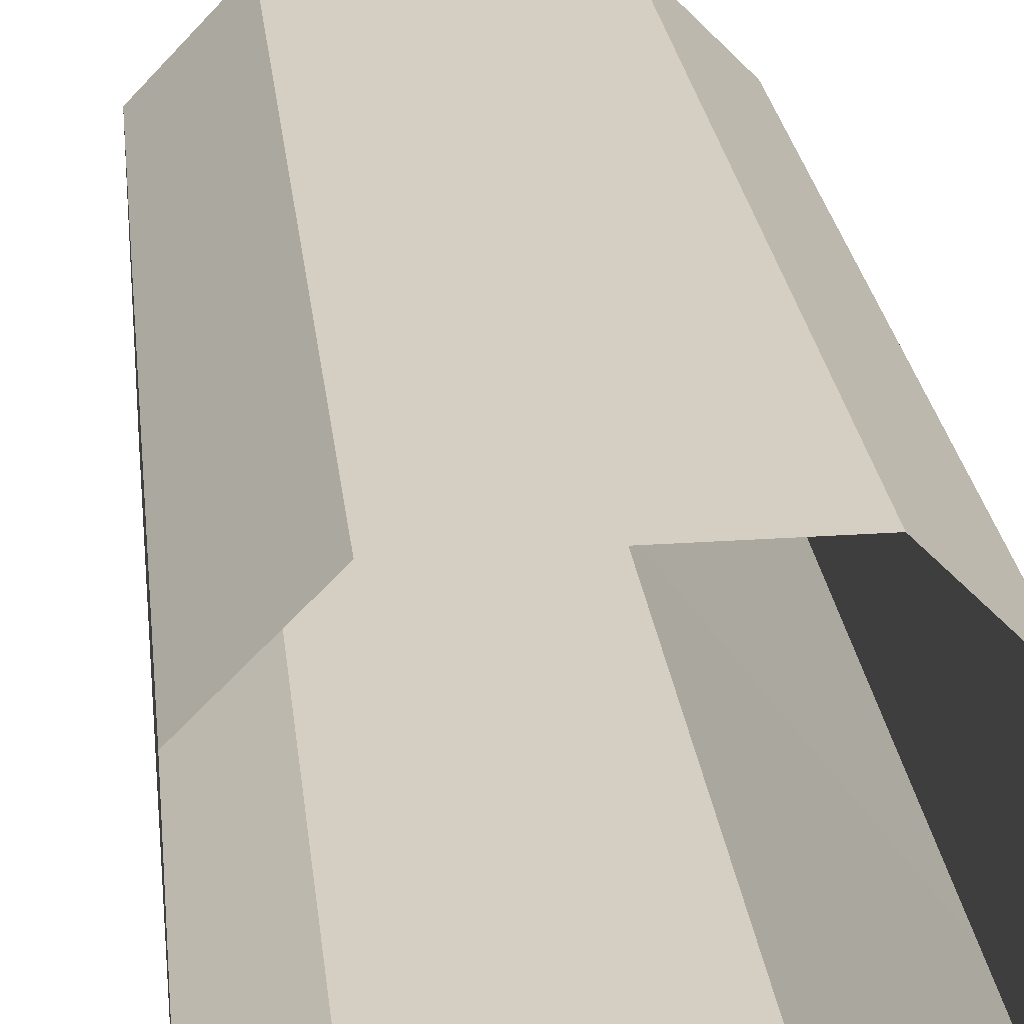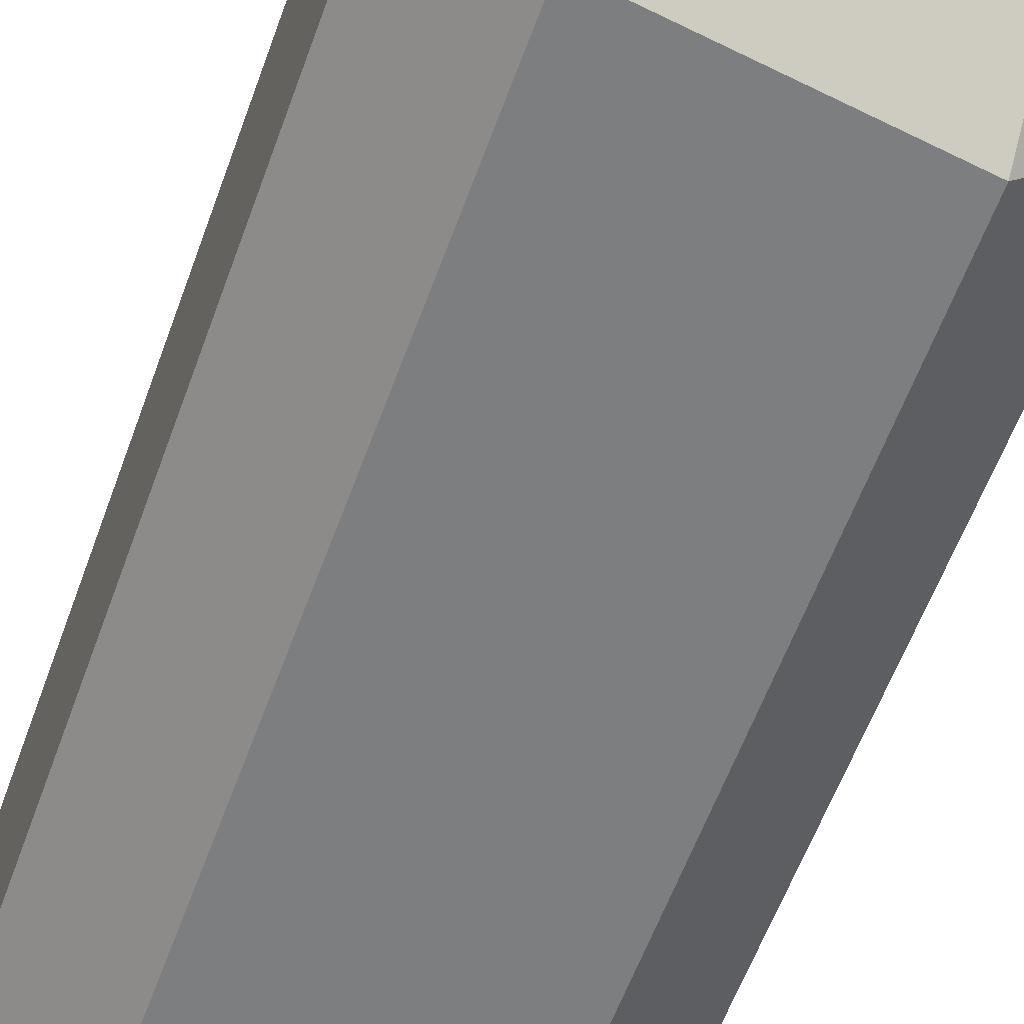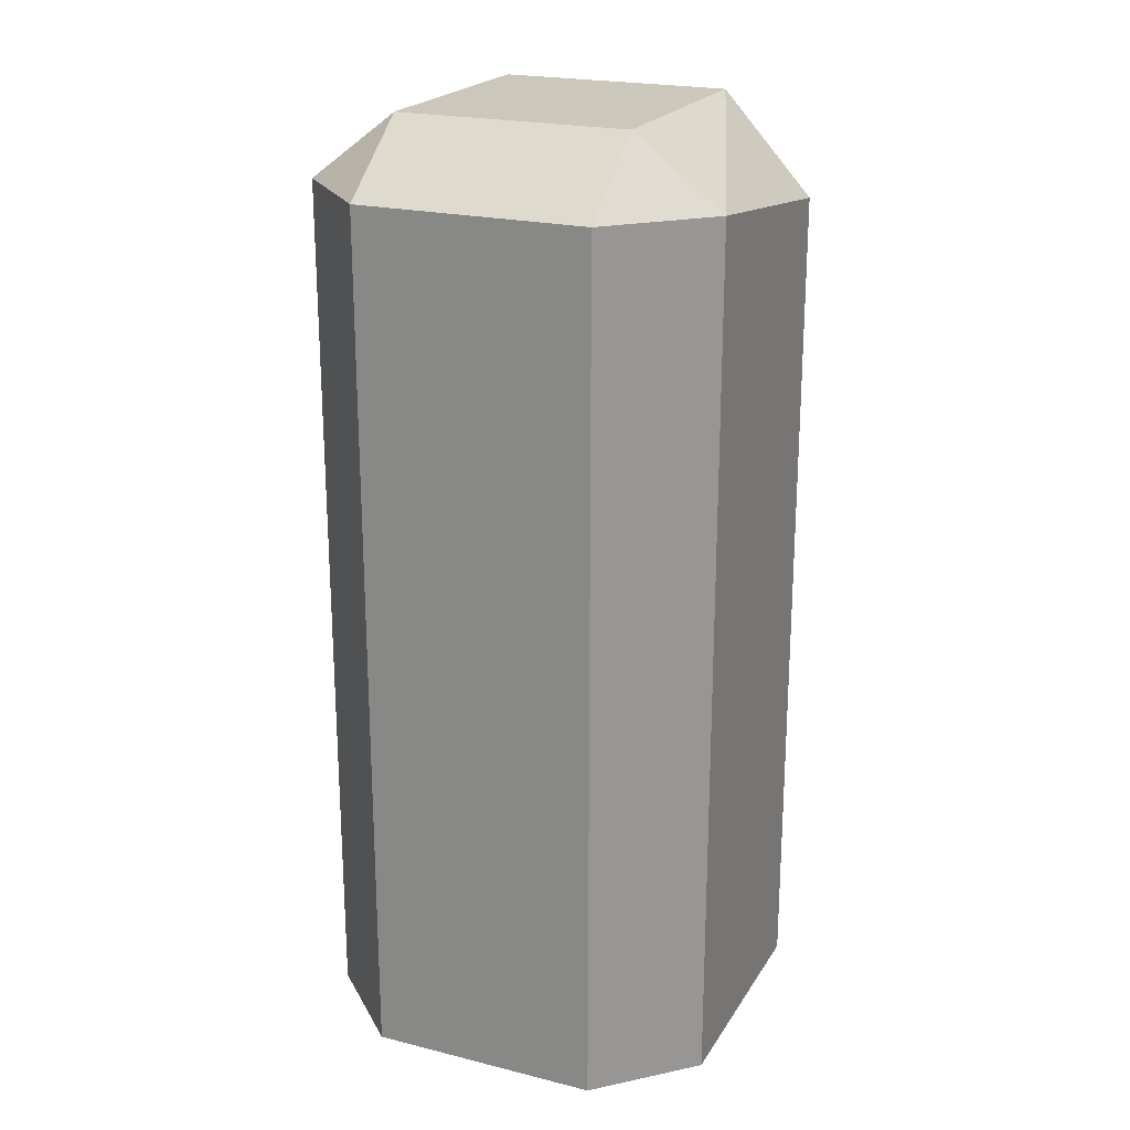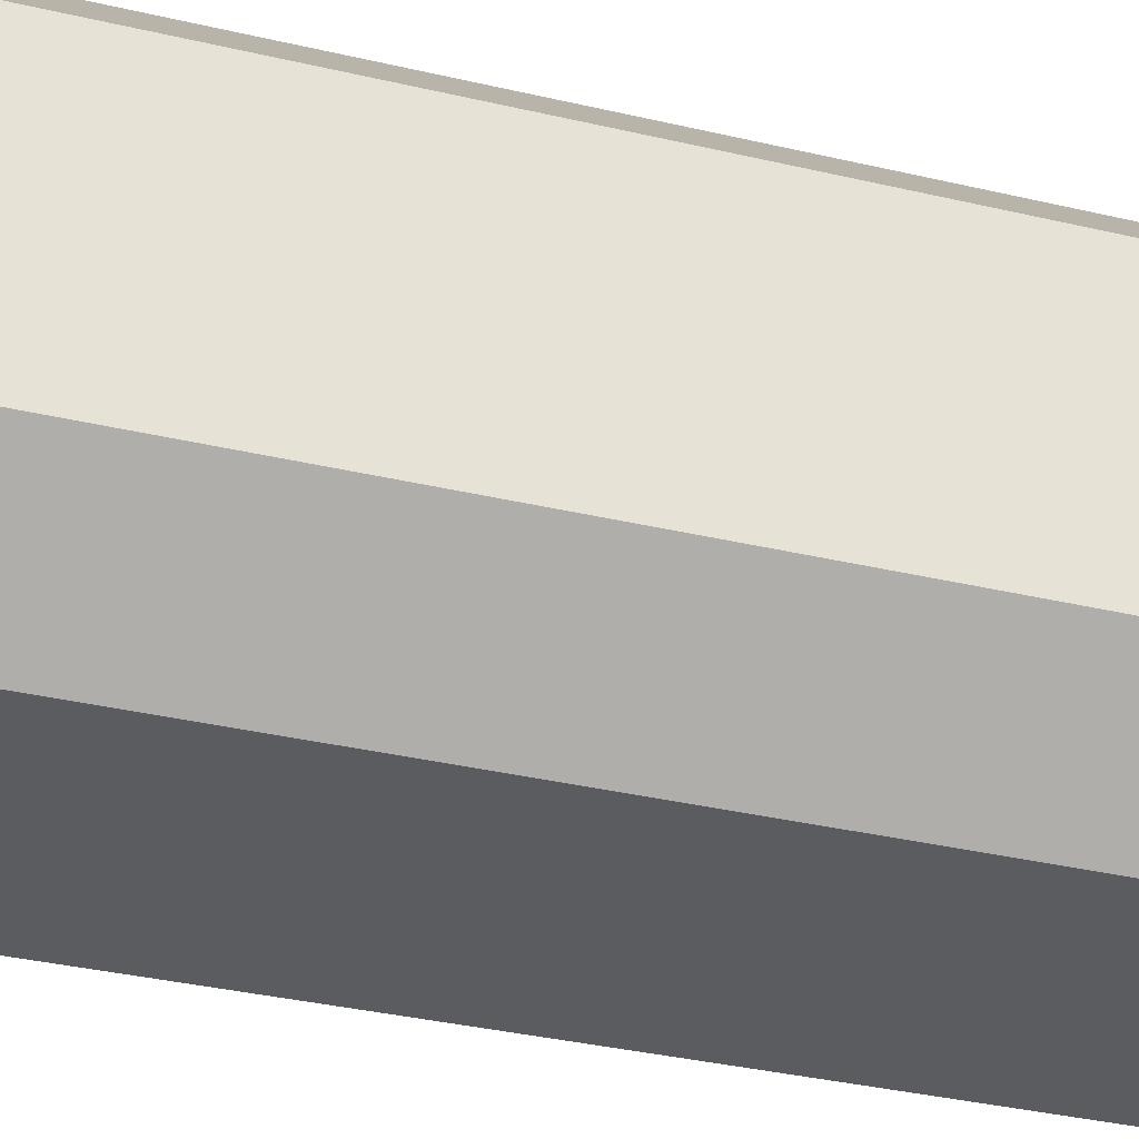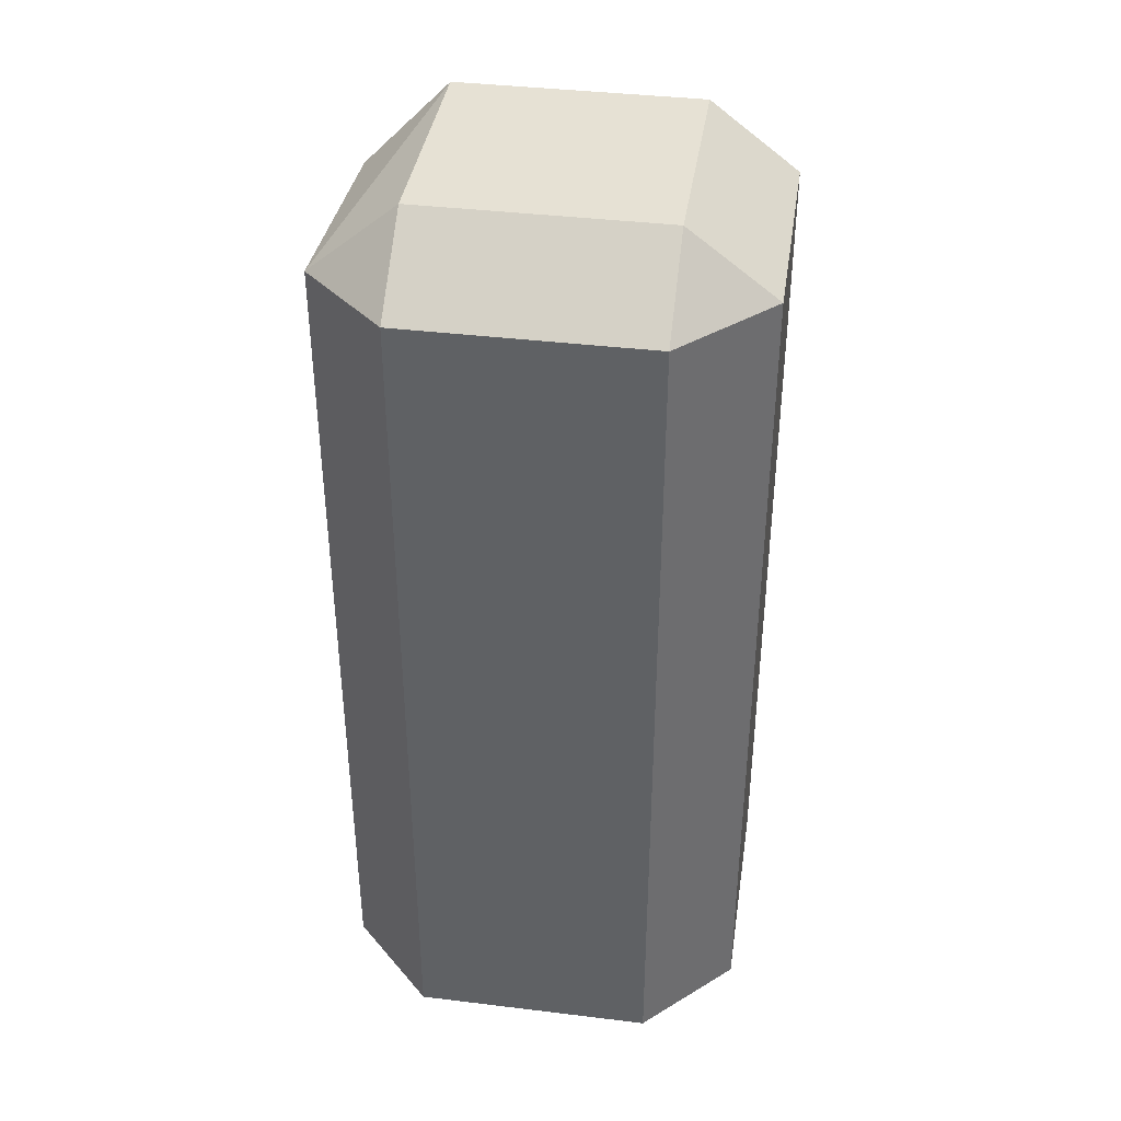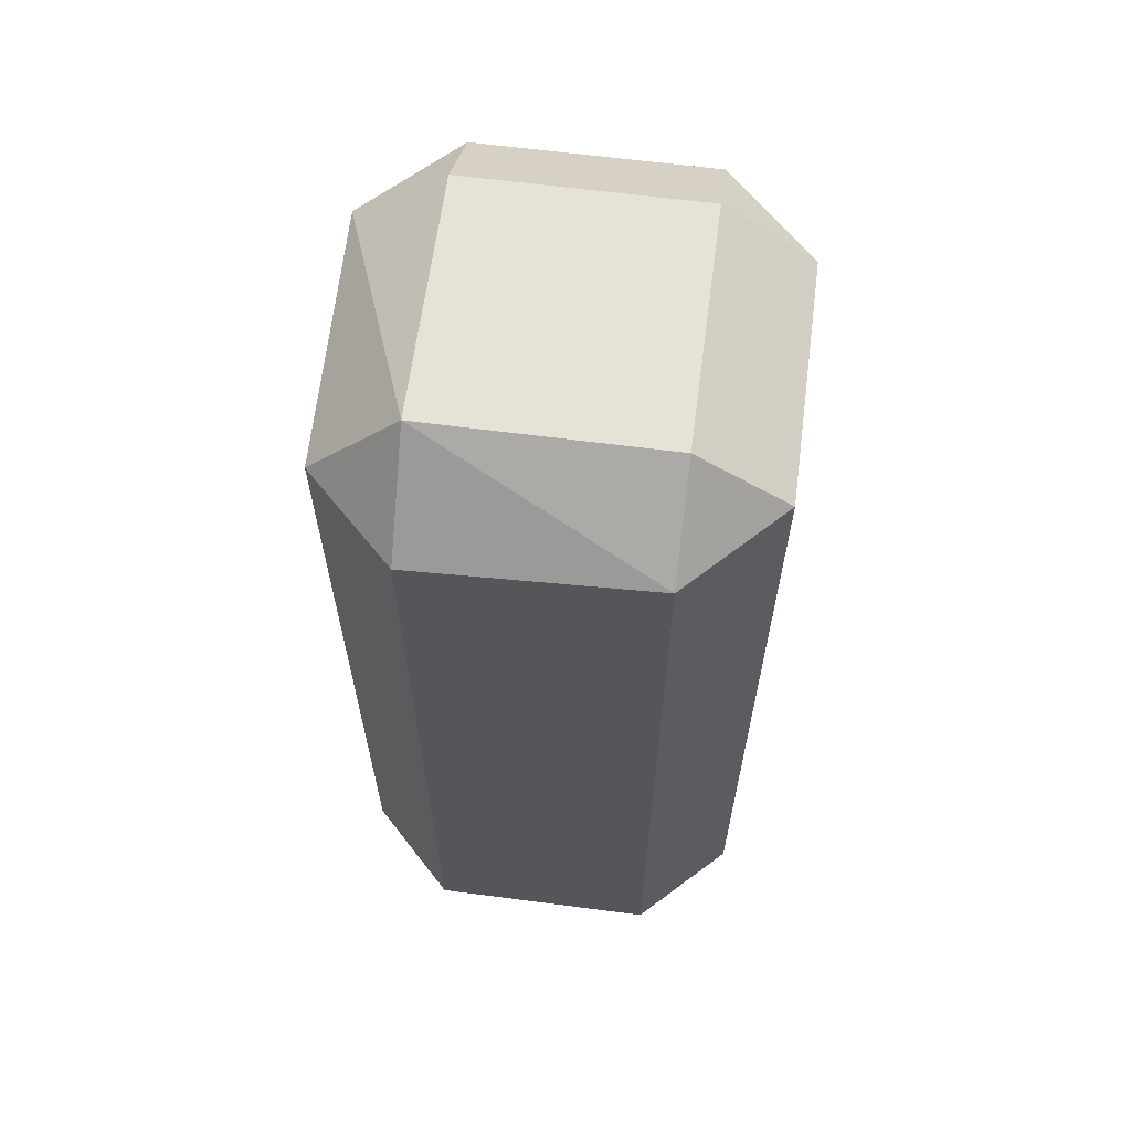
<metadata>
{"format":"obj","ext":"obj","renderer":"f3d","projection":"perspective","resolution":1024,"background":"white","views":[{"elev":25.4,"azim":-6.4,"up":"+Z"},{"elev":-59.3,"azim":160.2,"up":"+Z"},{"elev":21.7,"azim":113.6,"up":"+Y"},{"elev":-33.9,"azim":-107.9,"up":"+Z"},{"elev":39.1,"azim":8.6,"up":"+Y"},{"elev":63.4,"azim":-82.5,"up":"+Y"}]}
</metadata>
<code>
v -15.74 0 26.55
v 15.74 0 26.55
v -15.74 112.7 26.55
v 15.74 112.7 26.55
v -15.74 108.7 -26.55
v 15.74 112.7 -26.55
v -15.74 0 -26.55
v 15.97 0 -26.55
v 15.74 121.4 -15.02
v -15.74 121.4 -15.02
v -27.13 0 -15.02
v 27.13 0 -15.02
v 15.74 121.4 15.02
v -15.74 121.4 15.02
v -27.13 0 15.02
v 27.13 0 15.02
v -27.13 109.6 -15.02
v -27.13 111.8 15.02
v 27.13 112.7 -15.02
v 27.13 112.7 15.02
v -15.74 25.25 26.55
v 15.74 17.05 26.55
v 15.93 13.73 -26.55
v 27.13 21.28 -15.02
v 27.13 24.27 15.02
v -15.74 19.96 -26.55
v -27.13 21.07 -15.02
v -27.13 12.26 15.02
f 18 3 14
f 5 17 10
f 19 24 6
f 6 24 23
f 17 18 10
f 10 18 14
f 20 25 19
f 19 25 24
f 3 4 14
f 14 4 13
f 2 22 1
f 1 22 21
f 5 6 26
f 26 6 23
f 9 6 10
f 10 6 5
f 14 13 10
f 10 13 9
f 7 11 26
f 26 11 27
f 15 28 11
f 11 28 27
f 15 1 28
f 28 1 21
f 9 19 6
f 13 20 9
f 9 20 19
f 4 20 13
f 22 25 4
f 4 25 20
f 24 12 23
f 23 12 8
f 25 16 24
f 24 16 12
f 22 4 21
f 21 4 3
f 26 23 7
f 7 23 8
f 26 27 5
f 5 27 17
f 28 18 27
f 27 18 17
f 28 21 18
f 18 21 3
f 25 22 16
f 16 22 2

</code>
